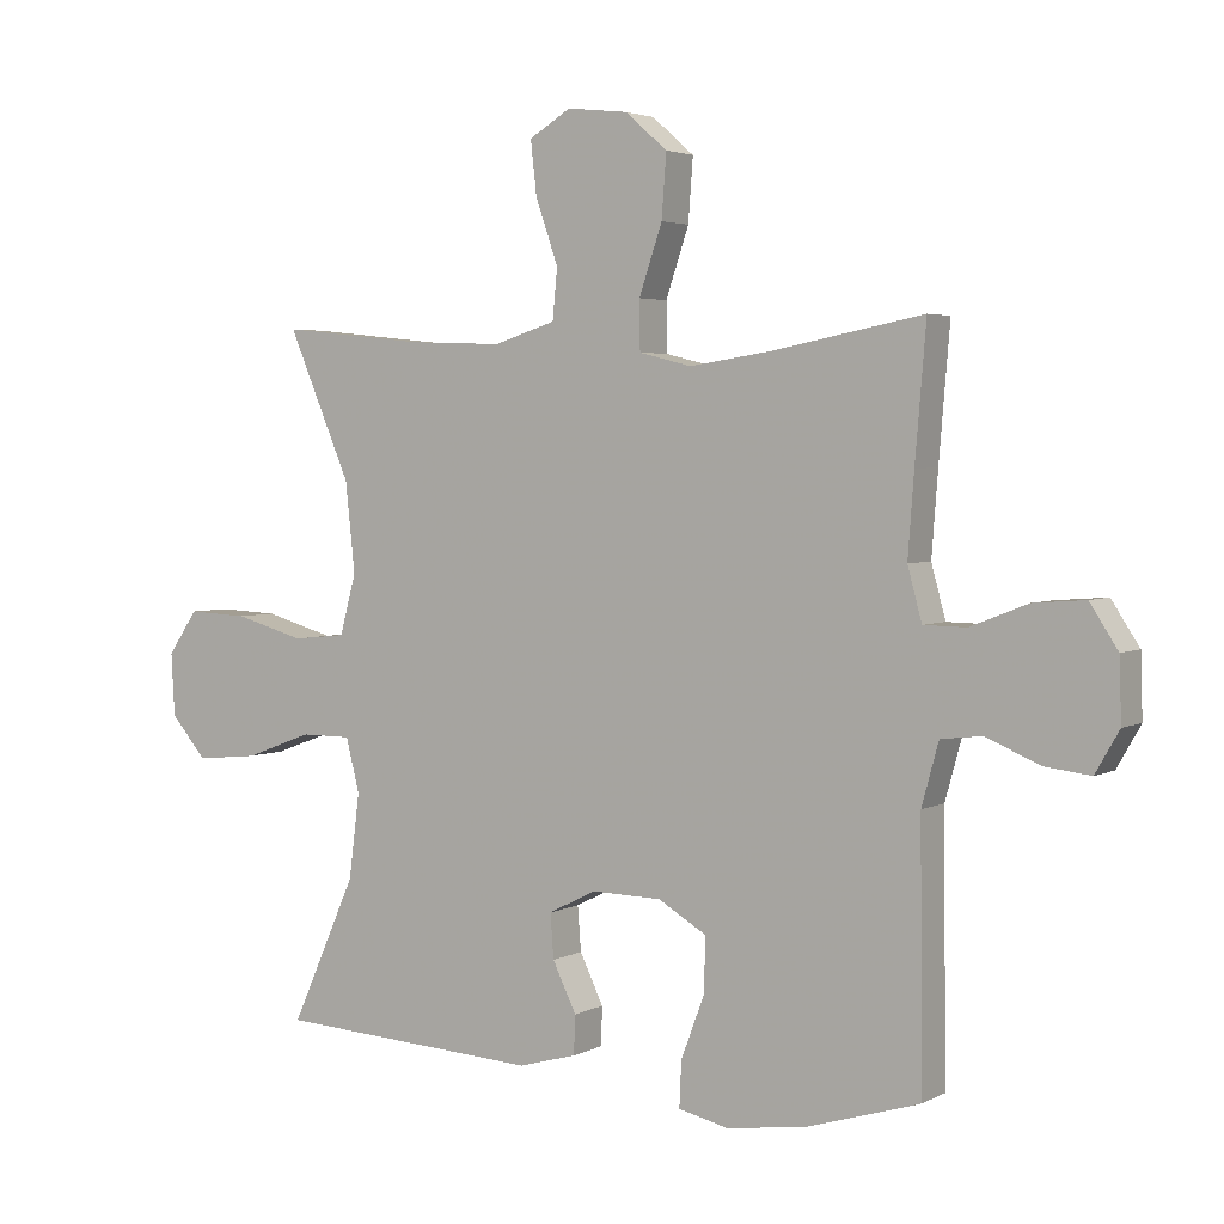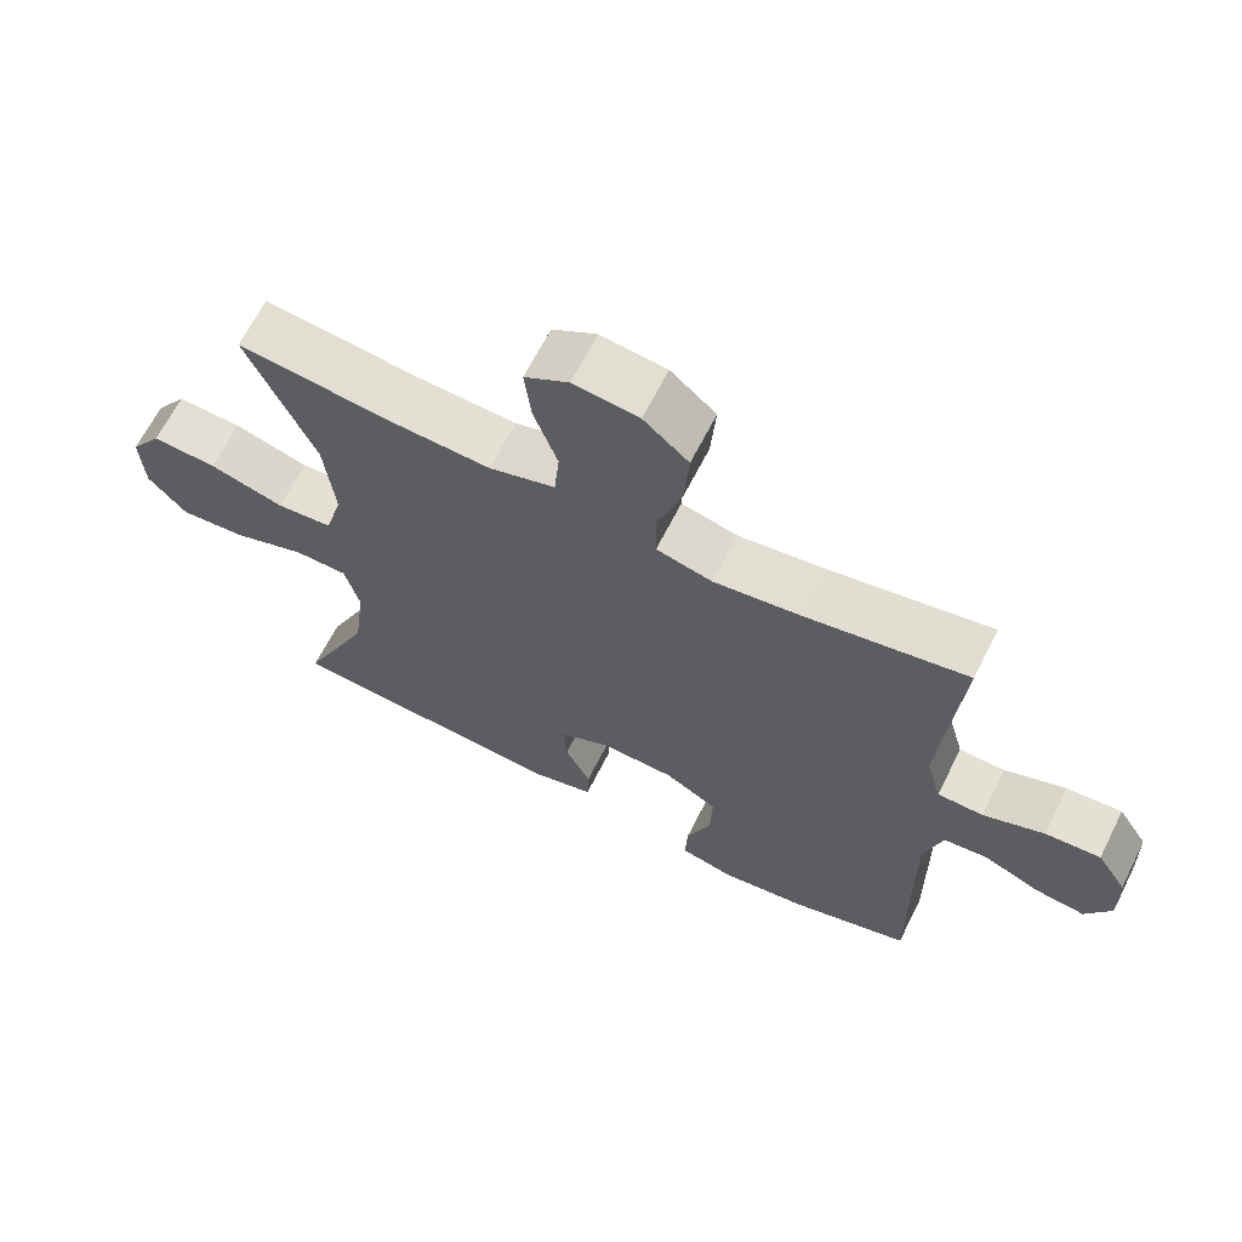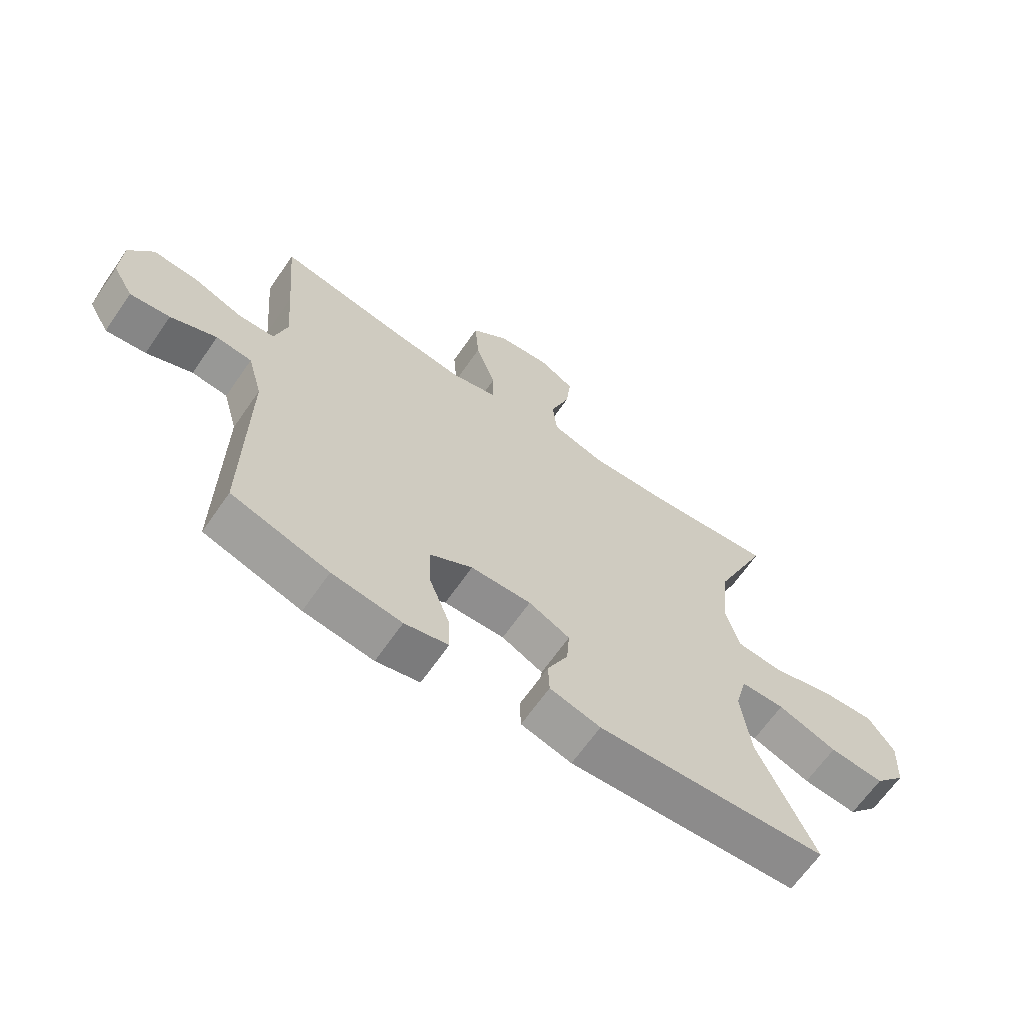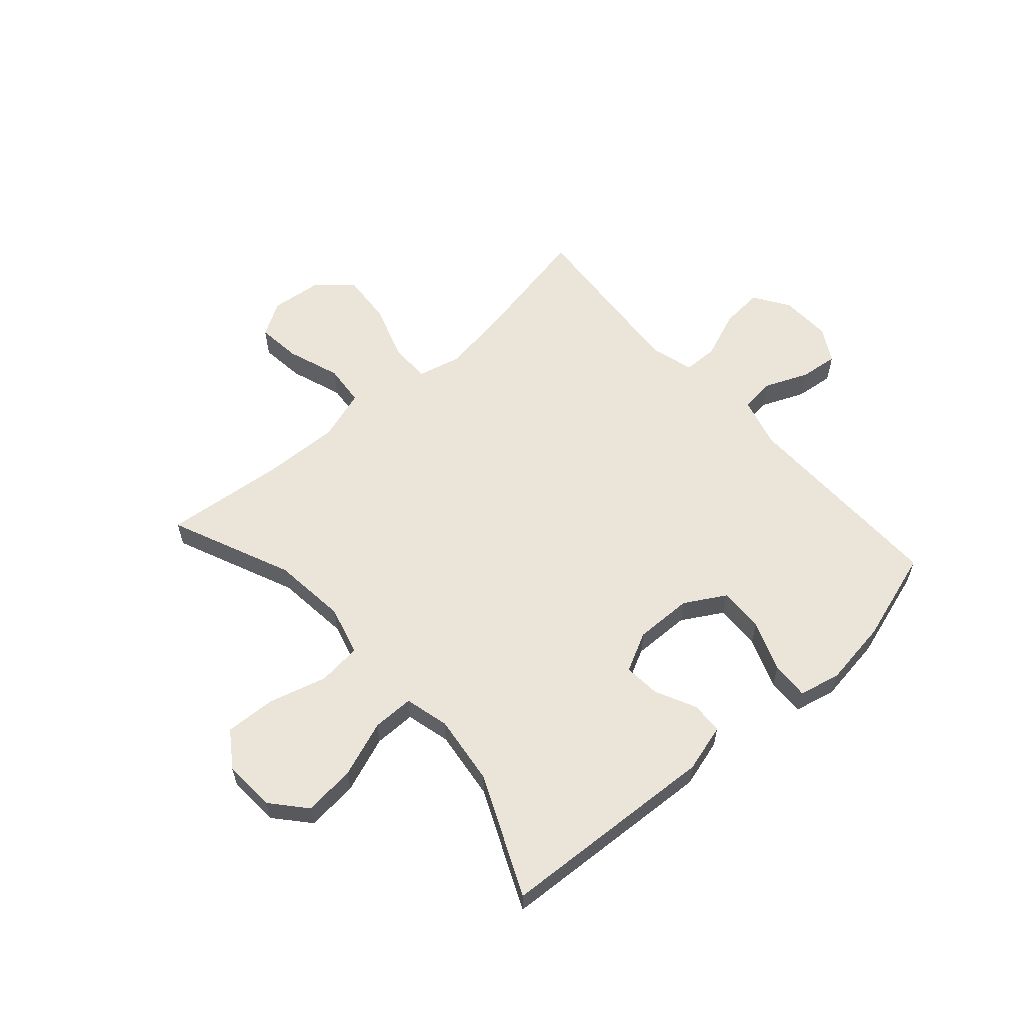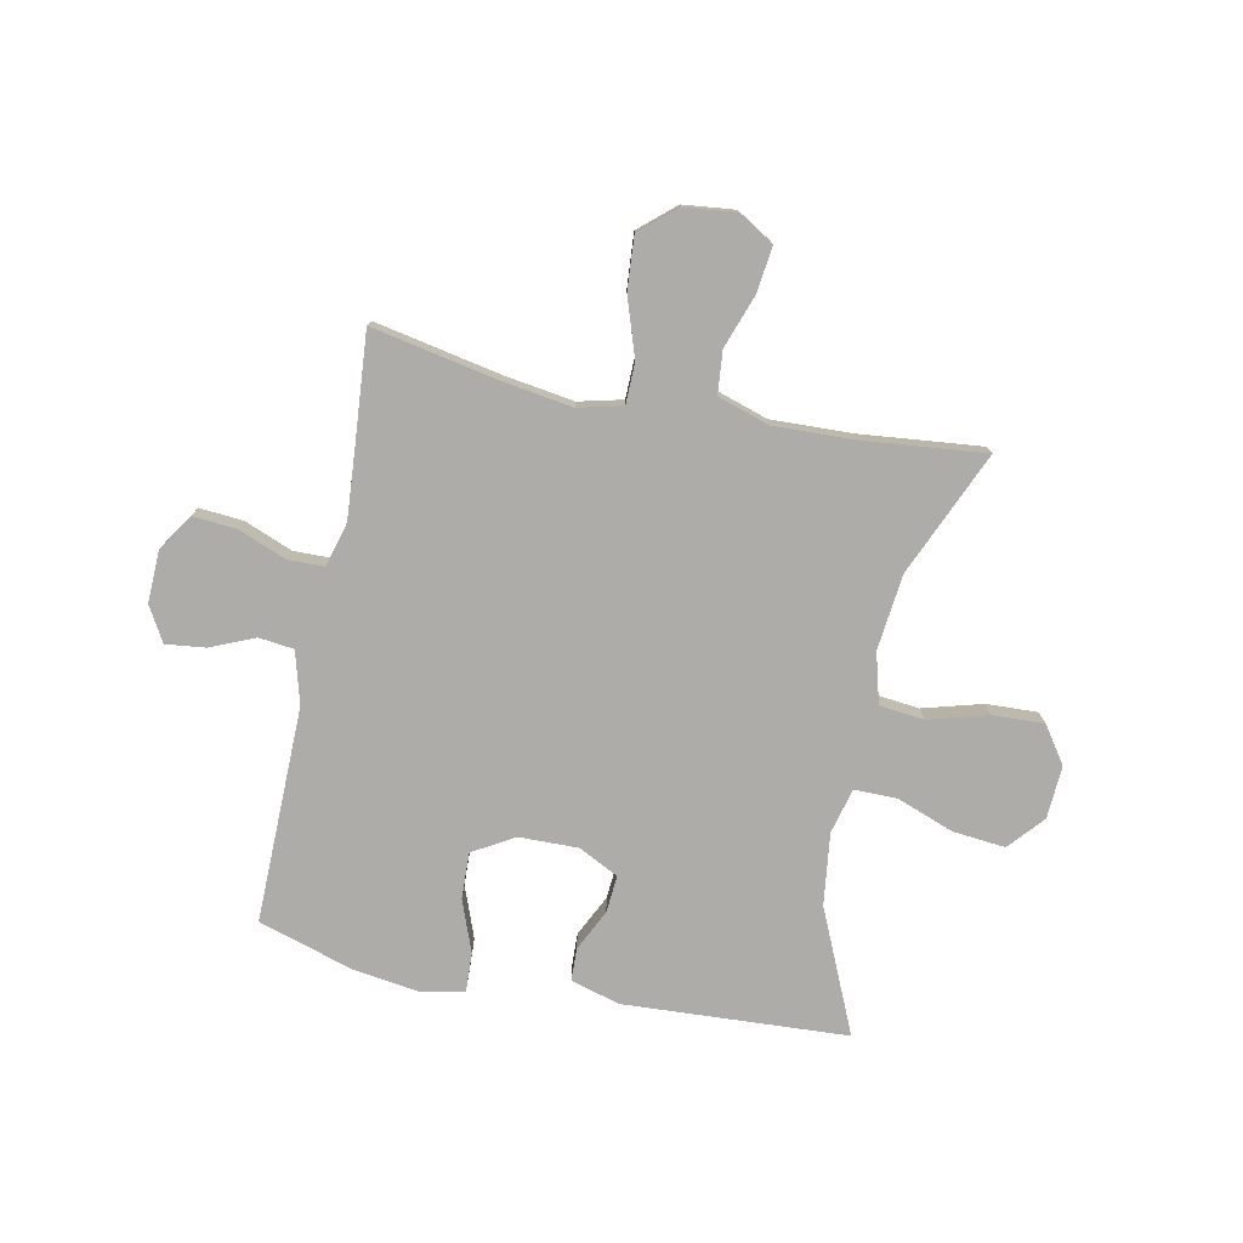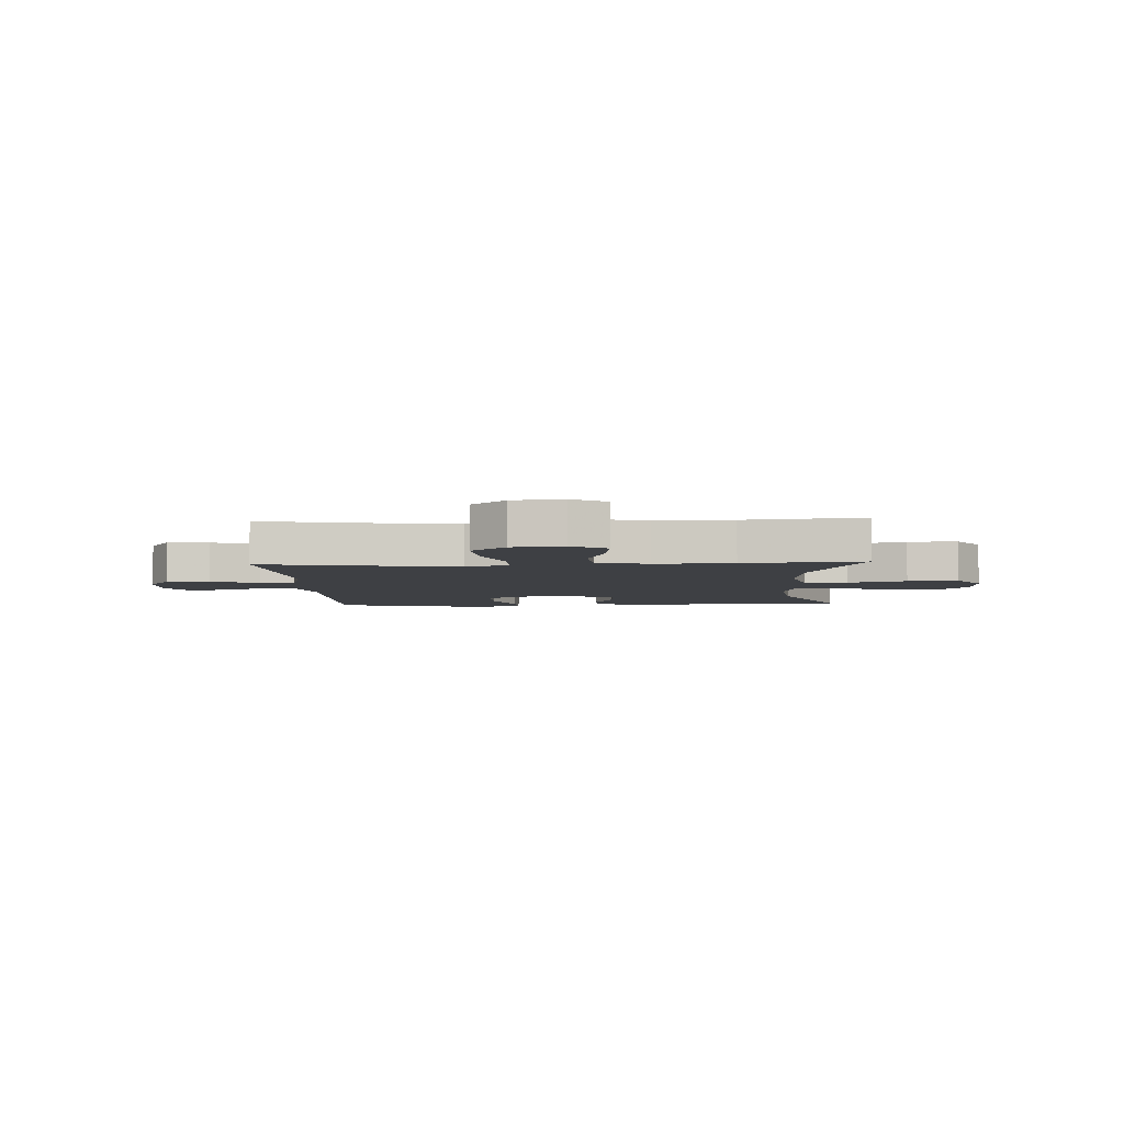
<metadata>
{"format":"obj","ext":"obj","renderer":"f3d","projection":"perspective","resolution":1024,"background":"white","views":[{"elev":3.5,"azim":-148.3,"up":"+Z"},{"elev":65.8,"azim":-153.2,"up":"+Z"},{"elev":-65.6,"azim":-34.7,"up":"+Z"},{"elev":59.2,"azim":138.4,"up":"+Y"},{"elev":-76.9,"azim":-11.6,"up":"+Y"},{"elev":-4.9,"azim":3.2,"up":"+Y"}]}
</metadata>
<code>
v 0.5 0.07 -0.5
v 0.11 0.07 -0.522
v 0.024 0.07 -0.498
v 0.022 0.07 -0.441
v 0.057 0.07 -0.369
v 0.062 0.07 -0.304
v -0.008 0.07 -0.269
v -0.111 0.07 -0.271
v -0.183 0.07 -0.313
v -0.18 0.07 -0.394
v -0.146 0.07 -0.484
v -0.143 0.07 -0.551
v -0.217 0.07 -0.568
v -0.335 0.07 -0.551
v -0.5 0.07 -0.5
v -0.496 0.07 -0.124
v -0.521 0.07 -0.033
v -0.582 0.07 -0.026
v -0.66 0.07 -0.059
v -0.728 0.07 -0.067
v -0.763 0.07 -0.006
v -0.76 0.07 0.085
v -0.719 0.07 0.148
v -0.643 0.07 0.142
v -0.559 0.07 0.109
v -0.496 0.07 0.11
v -0.475 0.07 0.187
v -0.484 0.07 0.307
v -0.5 0.07 0.5
v -0.279 0.07 0.457
v -0.158 0.07 0.439
v -0.081 0.07 0.458
v -0.08 0.07 0.53
v -0.114 0.07 0.63
v -0.121 0.07 0.722
v -0.059 0.07 0.776
v 0.031 0.07 0.786
v 0.092 0.07 0.749
v 0.083 0.07 0.67
v 0.05 0.07 0.576
v 0.057 0.07 0.502
v 0.148 0.07 0.473
v 0.287 0.07 0.478
v 0.5 0.07 0.5
v 0.407 0.07 0.284
v 0.393 0.07 0.152
v 0.417 0.07 0.064
v 0.495 0.07 0.056
v 0.598 0.07 0.085
v 0.688 0.07 0.089
v 0.732 0.07 0.025
v 0.727 0.07 -0.067
v 0.674 0.07 -0.128
v 0.582 0.07 -0.119
v 0.482 0.07 -0.082
v 0.408 0.07 -0.082
v 0.388 0.07 -0.161
v 0.404 0.07 -0.286
v 0.5 0 -0.5
v 0.11 0 -0.522
v 0.024 0 -0.498
v 0.022 0 -0.441
v 0.057 0 -0.369
v 0.062 0 -0.304
v -0.008 0 -0.269
v -0.111 0 -0.271
v -0.183 0 -0.313
v -0.18 0 -0.394
v -0.146 0 -0.484
v -0.143 0 -0.551
v -0.217 0 -0.568
v -0.335 0 -0.551
v -0.5 0 -0.5
v -0.496 0 -0.124
v -0.521 0 -0.033
v -0.582 0 -0.026
v -0.66 0 -0.059
v -0.728 0 -0.067
v -0.763 0 -0.006
v -0.76 0 0.085
v -0.719 0 0.148
v -0.643 0 0.142
v -0.559 0 0.109
v -0.496 0 0.11
v -0.475 0 0.187
v -0.484 0 0.307
v -0.5 0 0.5
v -0.279 0 0.457
v -0.158 0 0.439
v -0.081 0 0.458
v -0.08 0 0.53
v -0.114 0 0.63
v -0.121 0 0.722
v -0.059 0 0.776
v 0.031 0 0.786
v 0.092 0 0.749
v 0.083 0 0.67
v 0.05 0 0.576
v 0.057 0 0.502
v 0.148 0 0.473
v 0.287 0 0.478
v 0.5 0 0.5
v 0.407 0 0.284
v 0.393 0 0.152
v 0.417 0 0.064
v 0.495 0 0.056
v 0.598 0 0.085
v 0.688 0 0.089
v 0.732 0 0.025
v 0.727 0 -0.067
v 0.674 0 -0.128
v 0.582 0 -0.119
v 0.482 0 -0.082
v 0.408 0 -0.082
v 0.388 0 -0.161
v 0.404 0 -0.286
f 53 54 55
f 52 53 55
f 51 52 55
f 50 51 55
f 49 50 55
f 48 49 55
f 47 48 55 56
f 46 47 56 57
f 43 44 45
f 42 43 45 46
f 41 42 46 57
f 38 39 40
f 37 38 40
f 36 37 40
f 35 36 40
f 34 35 40
f 33 34 40
f 32 33 40 41
f 28 29 30
f 27 28 30 31
f 26 27 31 32
f 23 24 25
f 22 23 25
f 21 22 25
f 20 21 25
f 19 20 25
f 18 19 25
f 17 18 25 26
f 41 57 58
f 32 41 58
f 26 32 58
f 17 26 58
f 16 17 58
f 14 15 16
f 13 14 16
f 12 13 16
f 11 12 16
f 10 11 16
f 3 4 5
f 2 3 5
f 1 2 5
f 58 1 5
f 58 5 6
f 9 10 16
f 8 9 16
f 7 8 16
f 7 16 58
f 6 7 58
f 113 112 111
f 113 111 110
f 113 110 109
f 113 109 108
f 113 108 107
f 113 107 106
f 114 113 106 105
f 115 114 105 104
f 103 102 101
f 104 103 101 100
f 115 104 100 99
f 98 97 96
f 98 96 95
f 98 95 94
f 98 94 93
f 98 93 92
f 98 92 91
f 99 98 91 90
f 88 87 86
f 89 88 86 85
f 90 89 85 84
f 83 82 81
f 83 81 80
f 83 80 79
f 83 79 78
f 83 78 77
f 83 77 76
f 84 83 76 75
f 116 115 99
f 116 99 90
f 116 90 84
f 116 84 75
f 116 75 74
f 74 73 72
f 74 72 71
f 74 71 70
f 74 70 69
f 74 69 68
f 63 62 61
f 63 61 60
f 63 60 59
f 63 59 116
f 64 63 116
f 74 68 67
f 74 67 66
f 74 66 65
f 116 74 65
f 116 65 64
f 1 59 60 2
f 2 60 61 3
f 3 61 62 4
f 4 62 63 5
f 5 63 64 6
f 6 64 65 7
f 7 65 66 8
f 8 66 67 9
f 9 67 68 10
f 10 68 69 11
f 11 69 70 12
f 12 70 71 13
f 13 71 72 14
f 14 72 73 15
f 15 73 74 16
f 16 74 75 17
f 17 75 76 18
f 18 76 77 19
f 19 77 78 20
f 20 78 79 21
f 21 79 80 22
f 22 80 81 23
f 23 81 82 24
f 24 82 83 25
f 25 83 84 26
f 26 84 85 27
f 27 85 86 28
f 28 86 87 29
f 29 87 88 30
f 30 88 89 31
f 31 89 90 32
f 32 90 91 33
f 33 91 92 34
f 34 92 93 35
f 35 93 94 36
f 36 94 95 37
f 37 95 96 38
f 38 96 97 39
f 39 97 98 40
f 40 98 99 41
f 41 99 100 42
f 42 100 101 43
f 43 101 102 44
f 44 102 103 45
f 45 103 104 46
f 46 104 105 47
f 47 105 106 48
f 48 106 107 49
f 49 107 108 50
f 50 108 109 51
f 51 109 110 52
f 52 110 111 53
f 53 111 112 54
f 54 112 113 55
f 55 113 114 56
f 56 114 115 57
f 57 115 116 58
f 58 116 59 1

</code>
